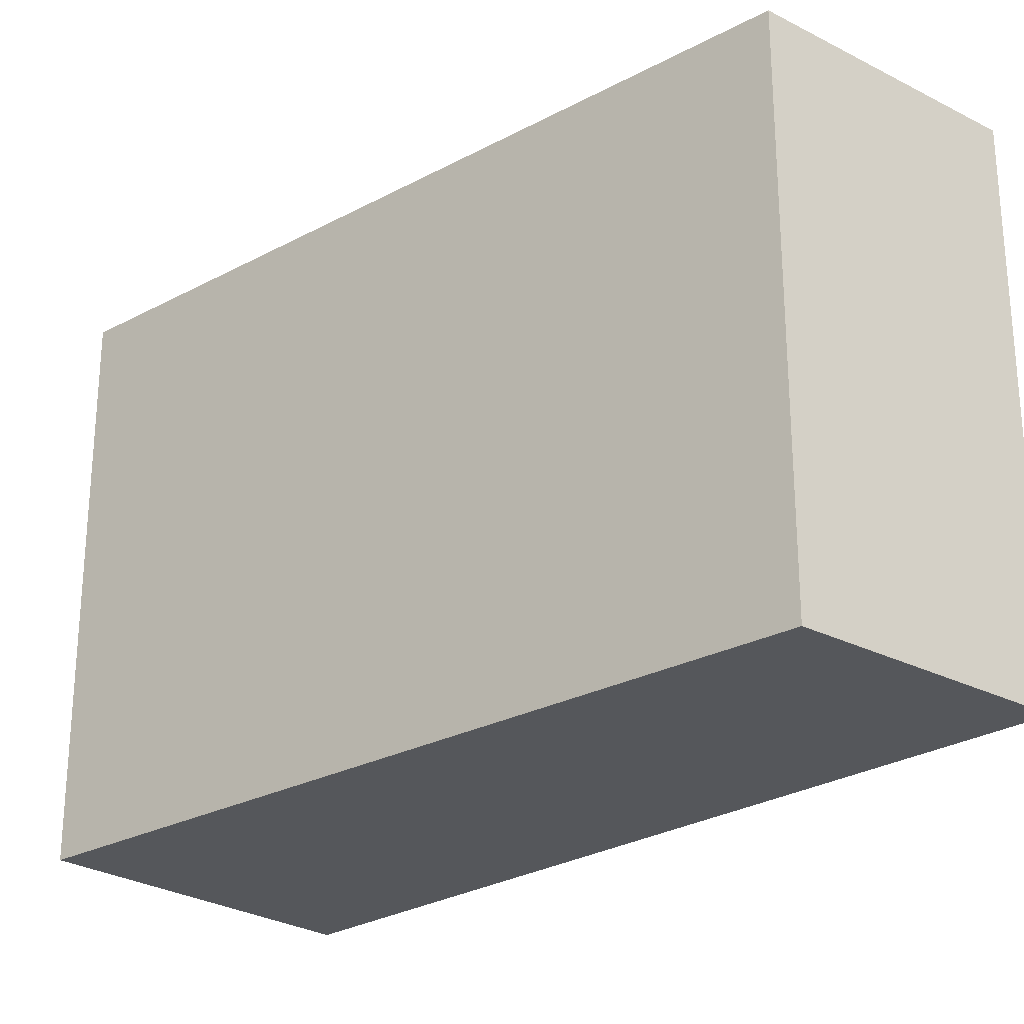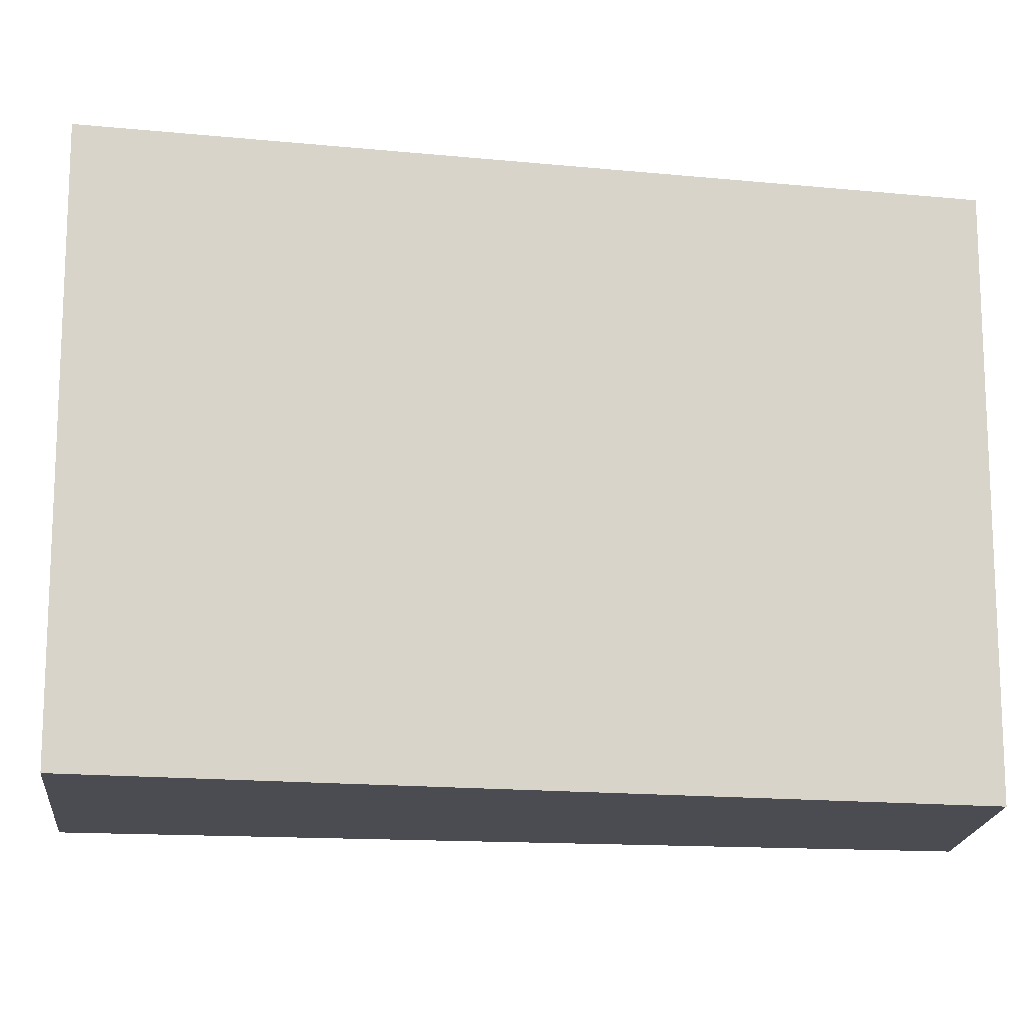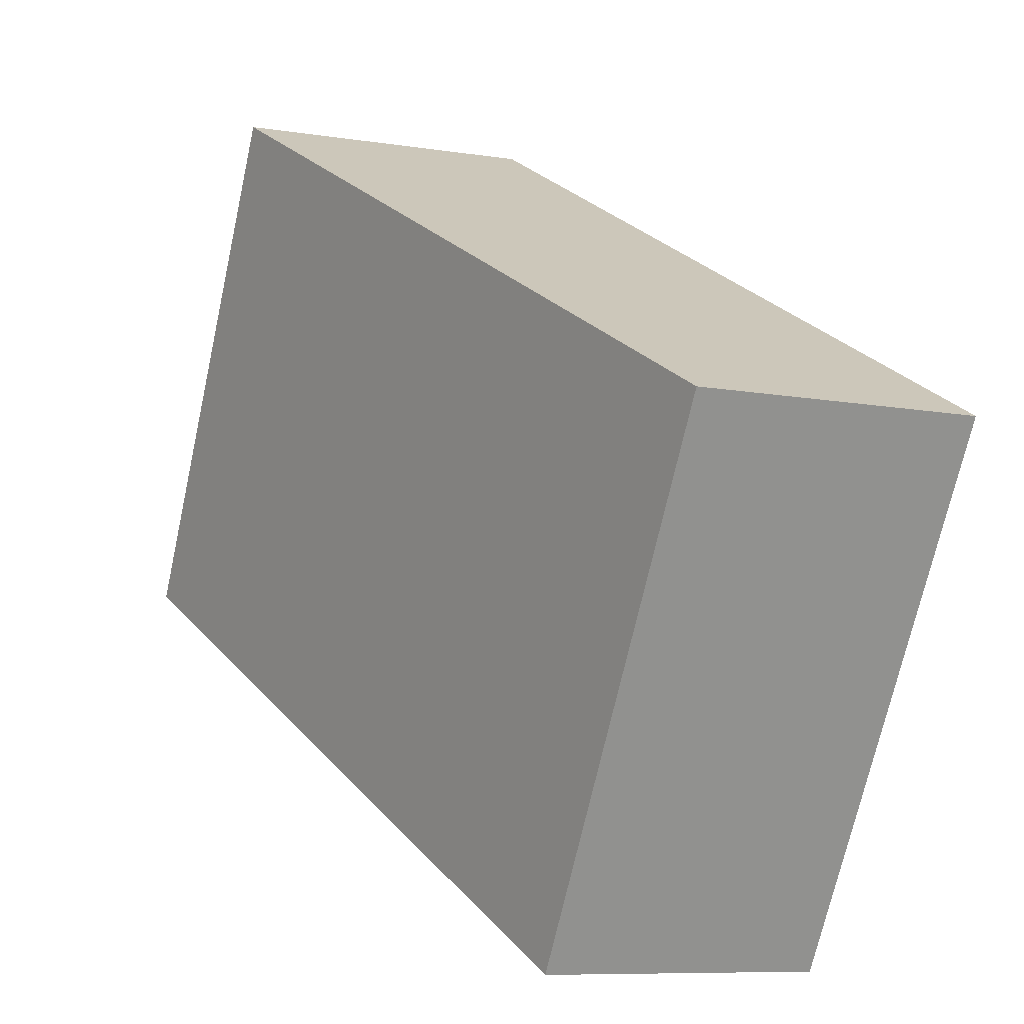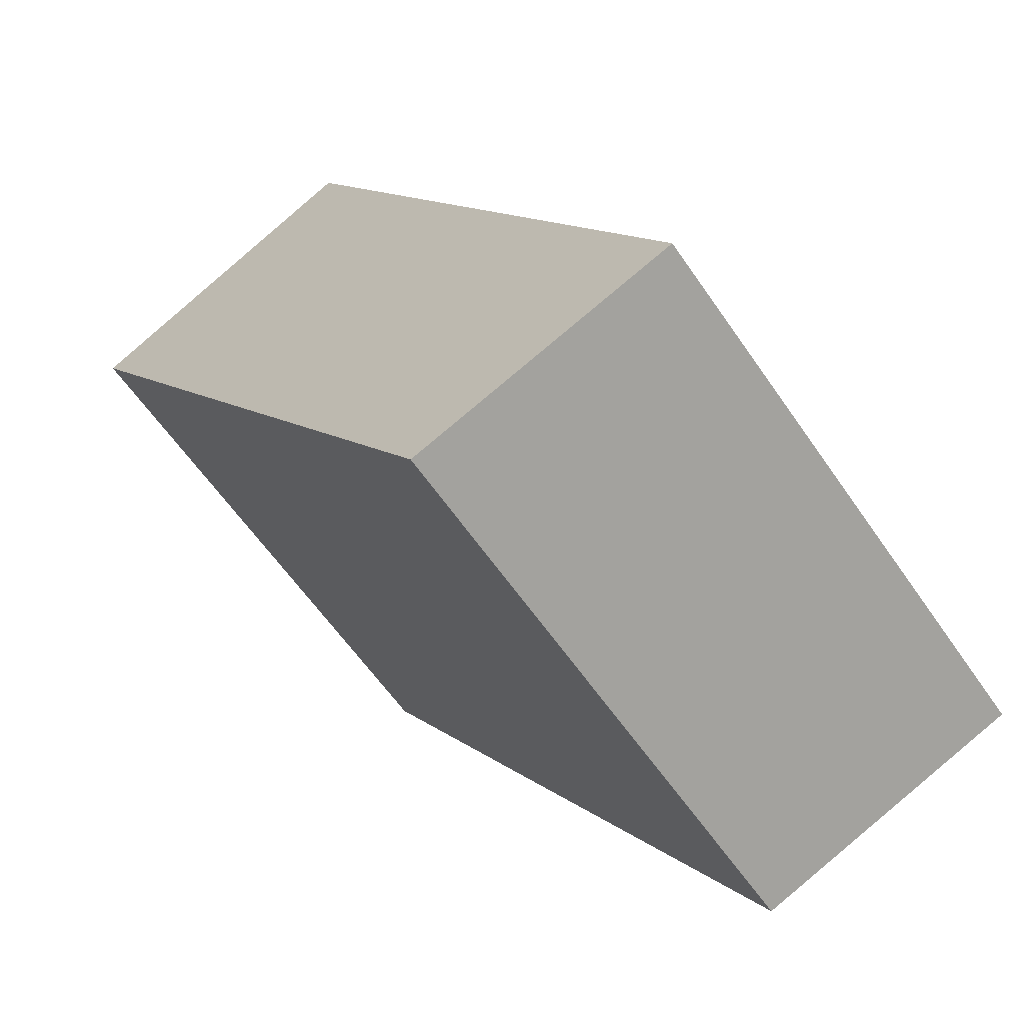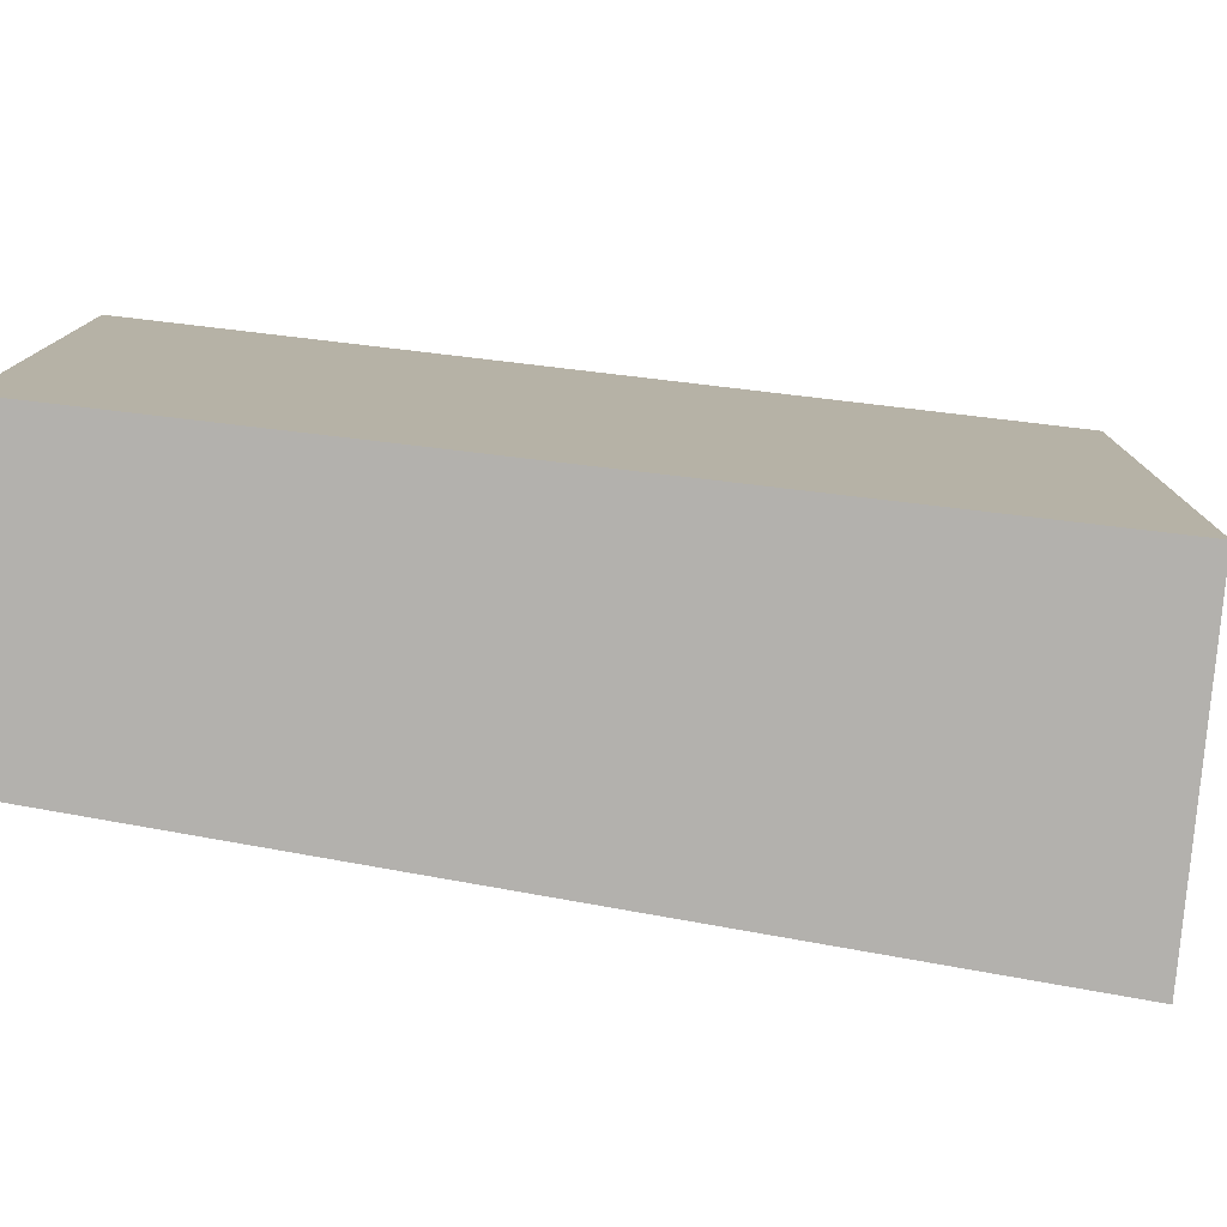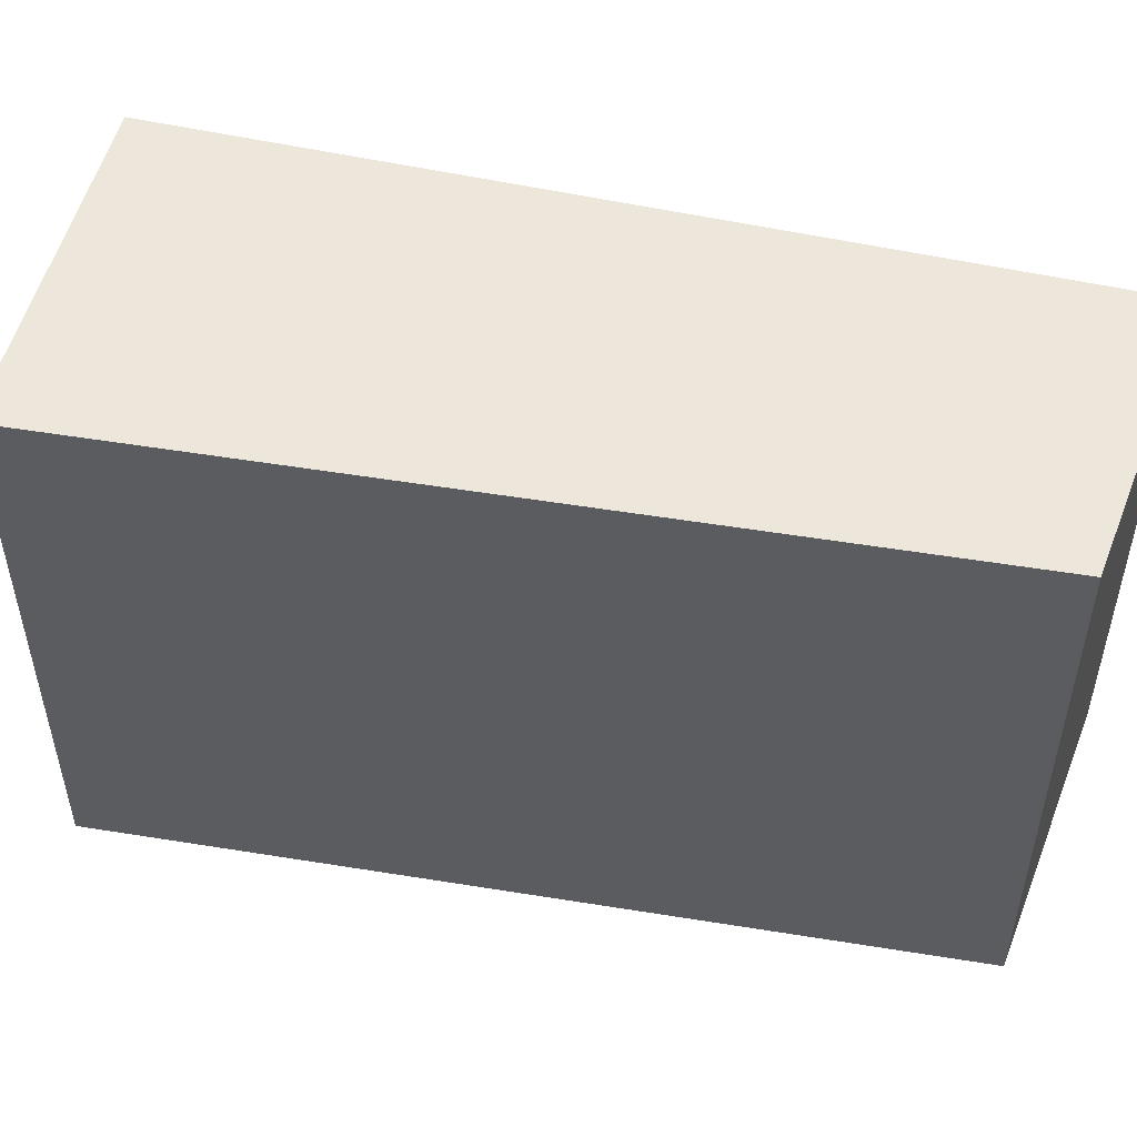
<metadata>
{"format":"obj","ext":"obj","renderer":"f3d","projection":"perspective","resolution":1024,"background":"white","views":[{"elev":-26.5,"azim":162.7,"up":"+Y"},{"elev":-15.4,"azim":110.6,"up":"+Y"},{"elev":-71.0,"azim":167.5,"up":"+Z"},{"elev":-60.8,"azim":-145.6,"up":"+Z"},{"elev":-79.2,"azim":-67.5,"up":"+Y"},{"elev":53.4,"azim":132.5,"up":"+Y"}]}
</metadata>
<code>
v  1.68 3.655 -0.663
v  2.69 3.655 4.821
v  4.568 3.655 3.843
v  0 3.655 2.238e-16
v  4.568 -2.353e-16 3.843
v  1.68 4.06e-17 -0.663
v  0 0 0
v  2.69 -2.952e-16 4.821
g defaultobject
f 1 2 3
f 2 1 4
f 5 1 3
f 1 5 6
f 6 4 1
f 4 6 7
f 7 2 4
f 2 7 8
f 8 3 2
f 3 8 5
f 8 6 5
f 6 8 7

</code>
